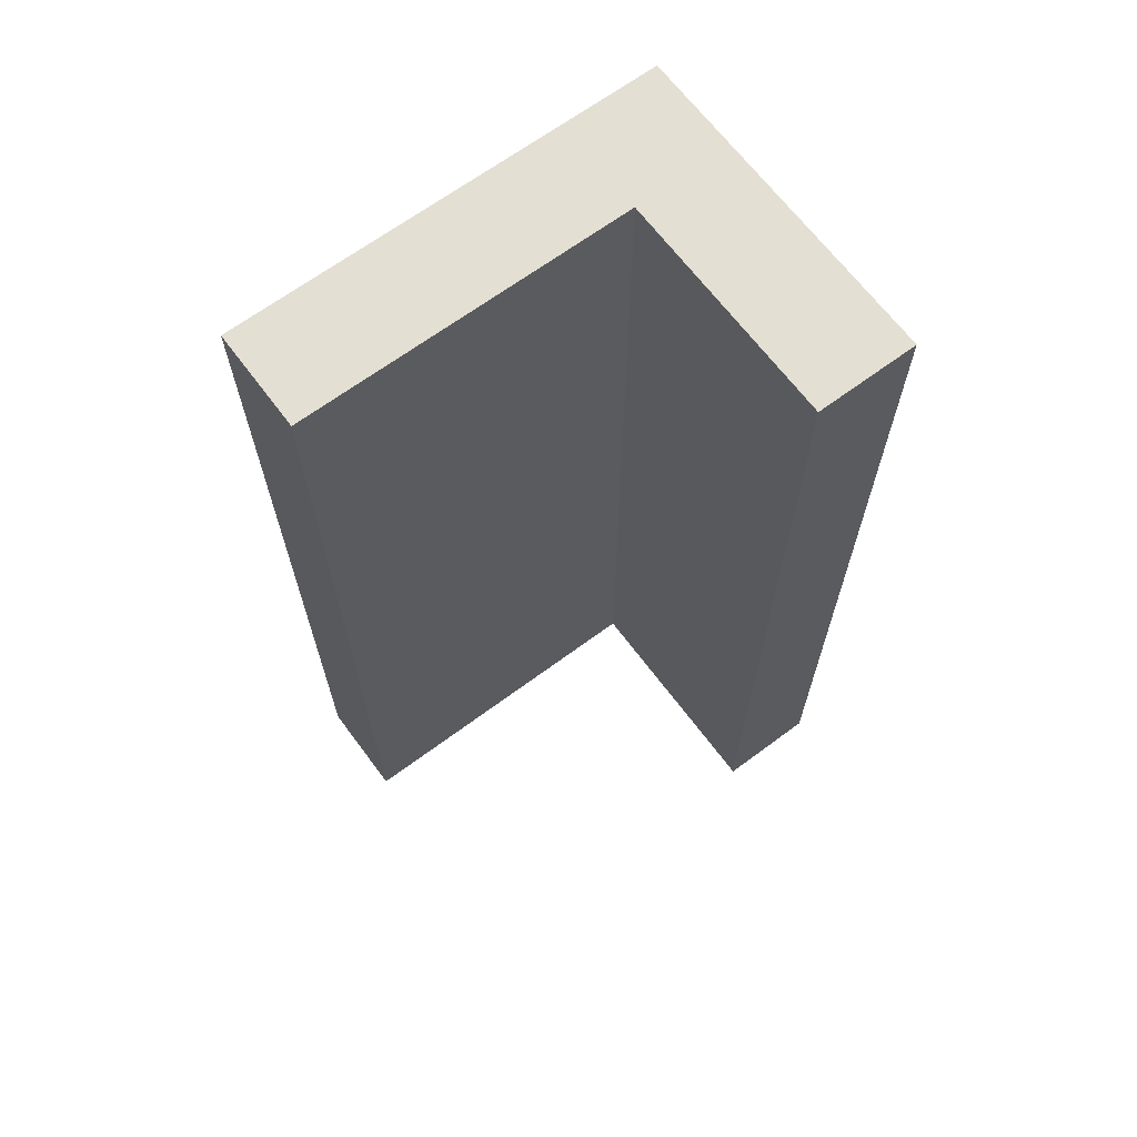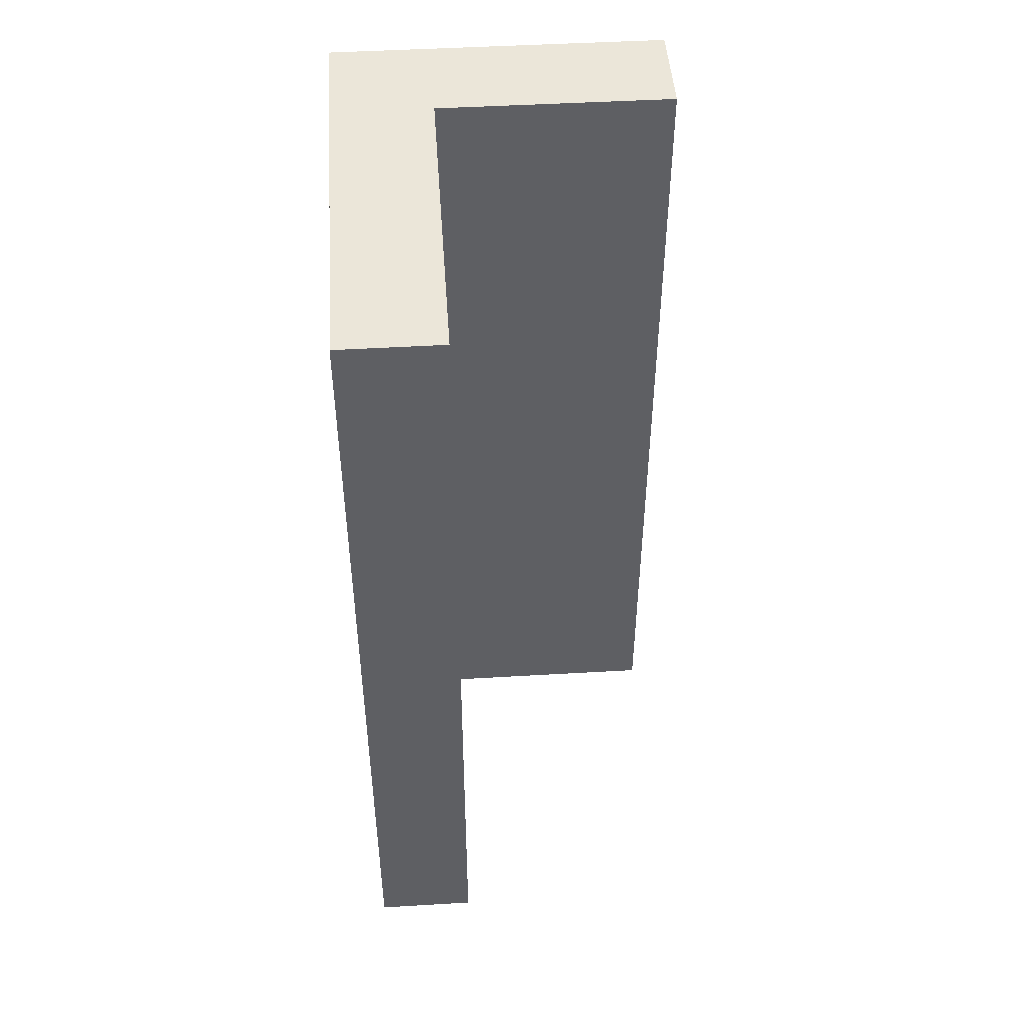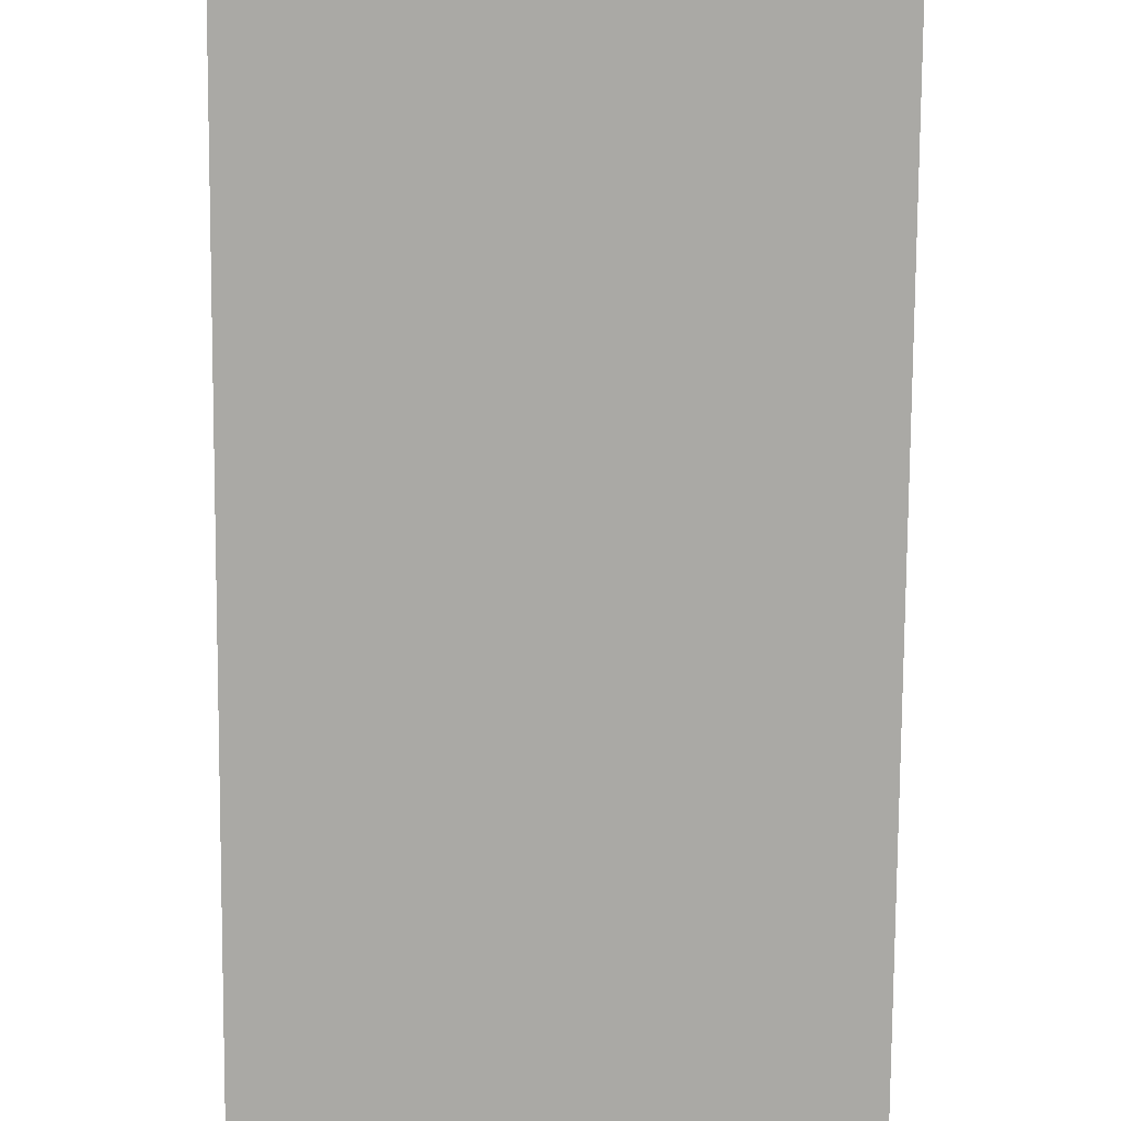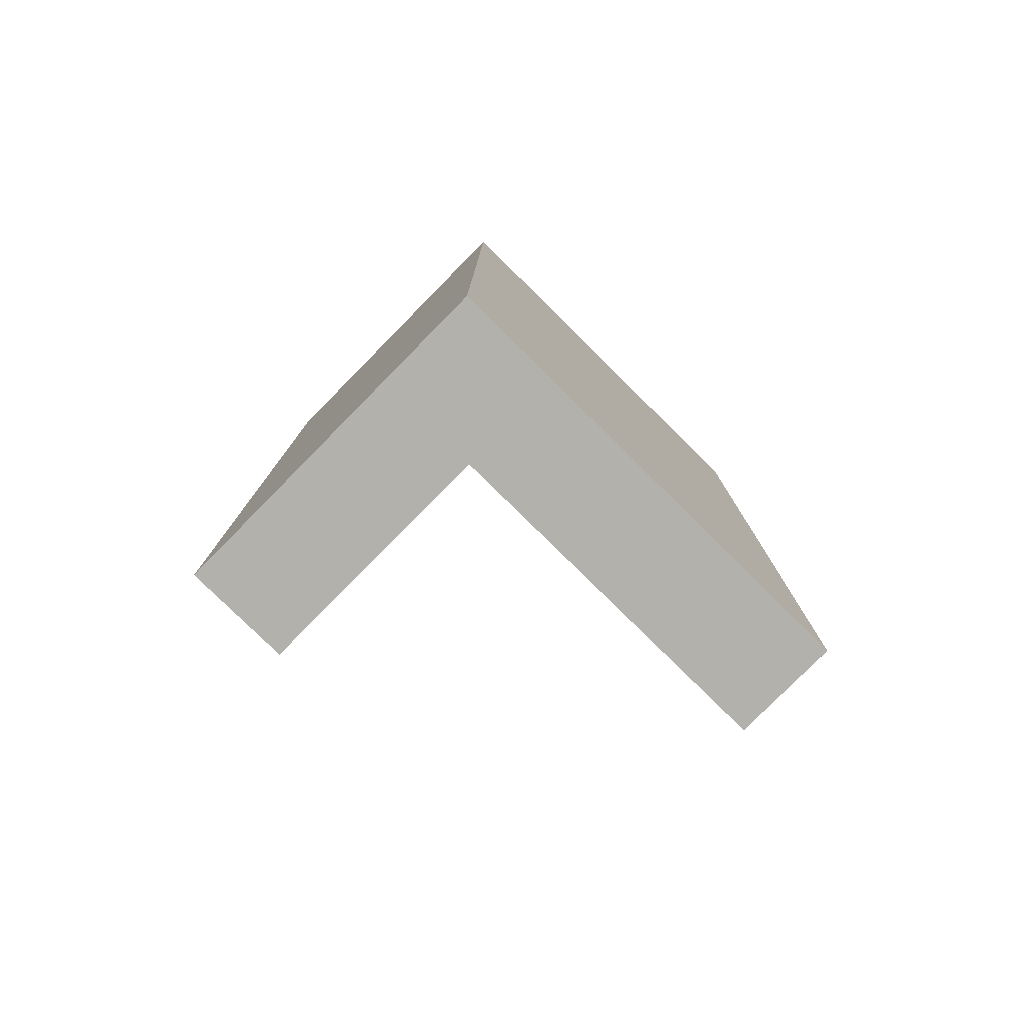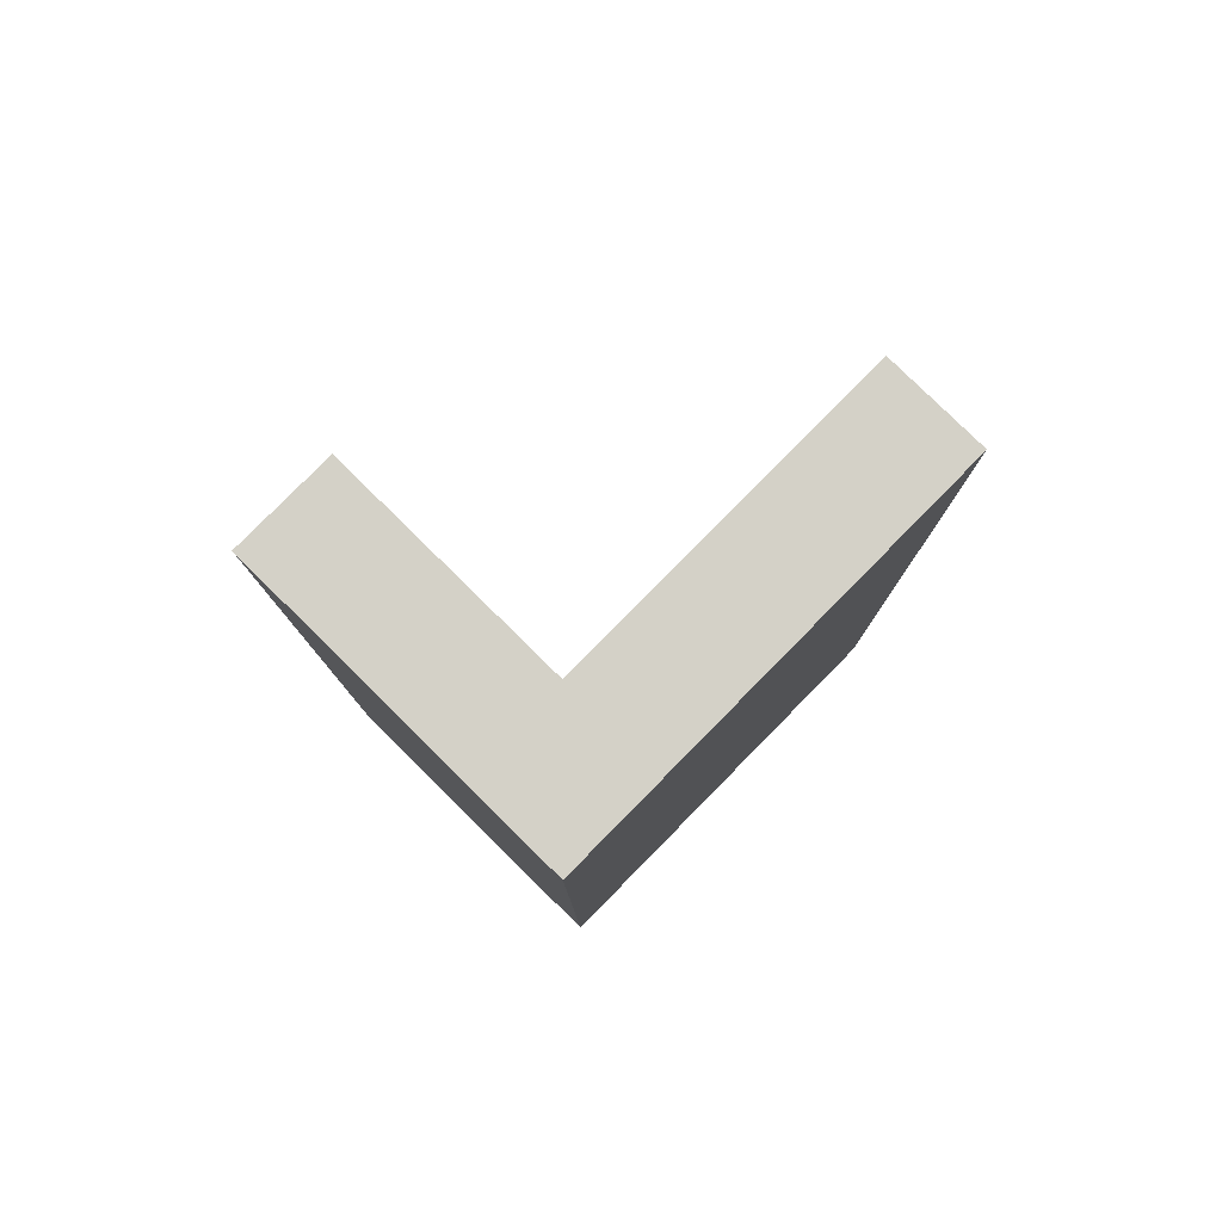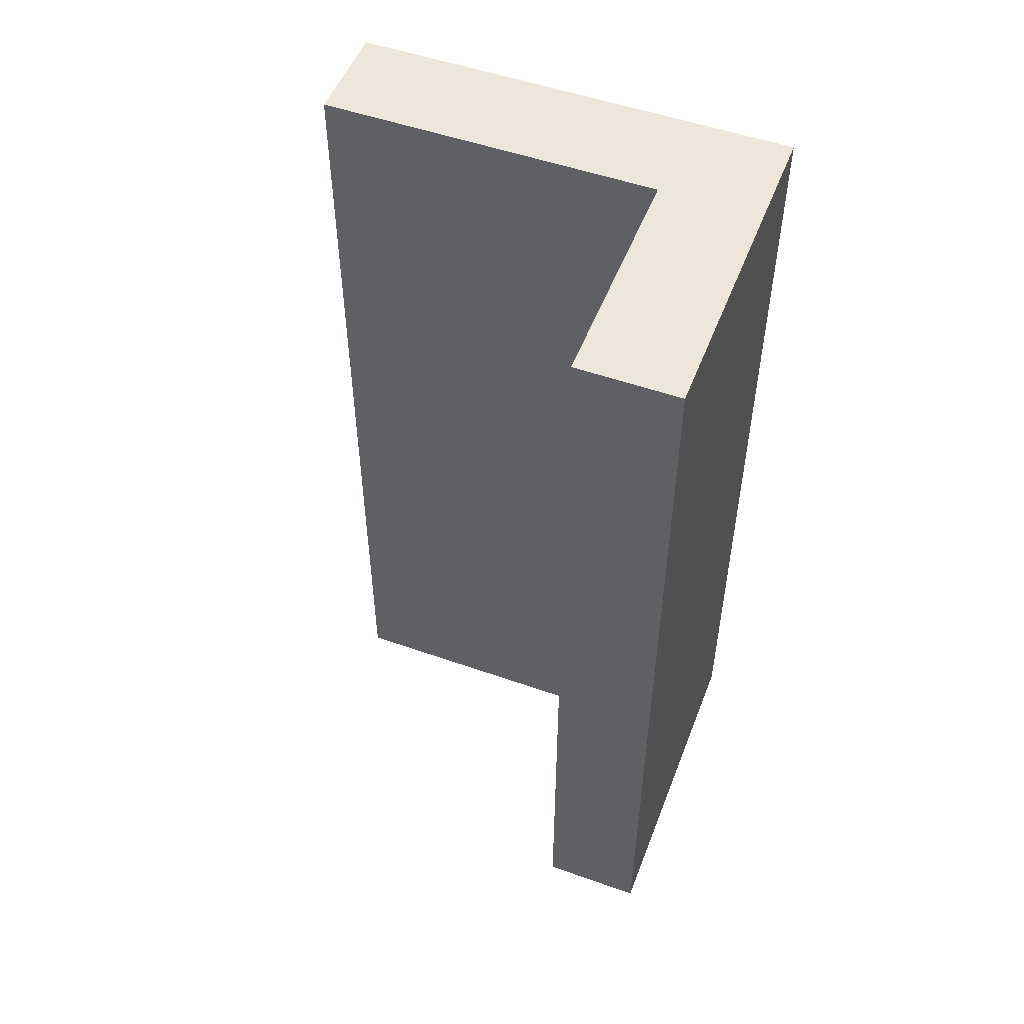
<metadata>
{"format":"obj","ext":"obj","renderer":"f3d","projection":"perspective","resolution":1024,"background":"white","views":[{"elev":66.5,"azim":53.3,"up":"+Y"},{"elev":47.7,"azim":-3.8,"up":"+Y"},{"elev":-75.4,"azim":-0.4,"up":"+Z"},{"elev":-78.9,"azim":-134.6,"up":"+Y"},{"elev":79.8,"azim":-135.4,"up":"+Y"},{"elev":52.0,"azim":110.9,"up":"+Y"}]}
</metadata>
<code>
o object_1
v 0.5 -1.35 -0.35
v 0.5 1.35 -0.35
v 0.5 -1.35 -0.65
v 0.5 1.35 -0.65
v -0.5 -1.35 -0.65
v -0.5 1.35 -0.65
v -0.5 -1.35 -0.35
v -0.5 1.35 -0.35
v -0.2 -1.35 0.65
v -0.2 1.35 0.65
v -0.2 -1.35 -0.35
v -0.2 1.35 -0.35
v -0.5 -1.35 0.65
v -0.5 1.35 0.65
f 2 1 3
f 4 3 5
f 6 5 7
f 10 9 11
f 14 13 9
f 8 7 13
f 12 11 1
f 11 13 7
f 11 7 5
f 13 11 9
f 11 5 3
f 12 8 14
f 12 6 8
f 14 10 12
f 12 2 4
f 2 3 4
f 4 5 6
f 6 7 8
f 10 11 12
f 14 9 10
f 8 13 14
f 12 1 2
f 11 3 1
f 12 4 6

</code>
